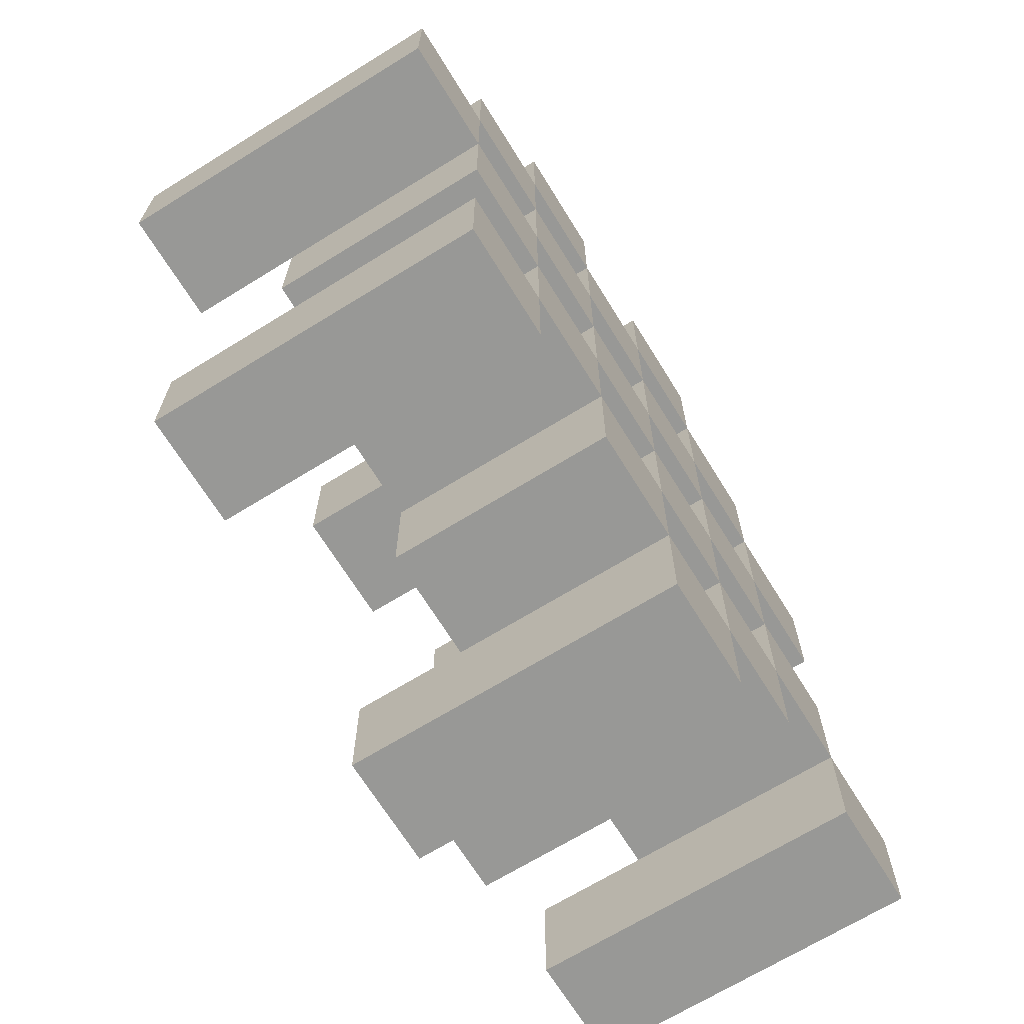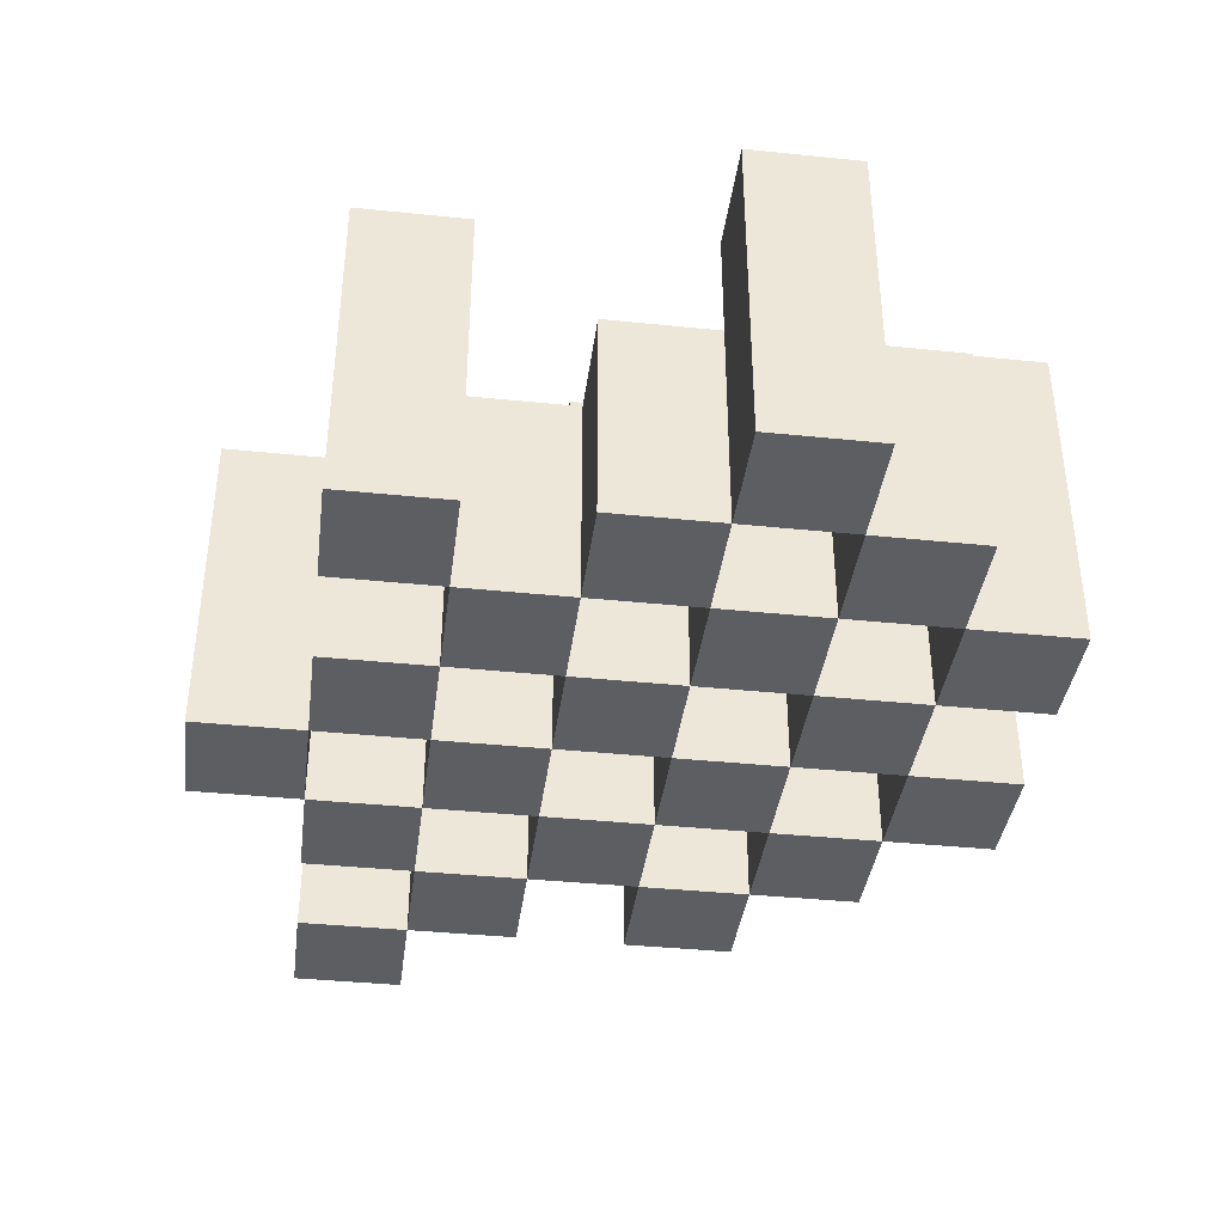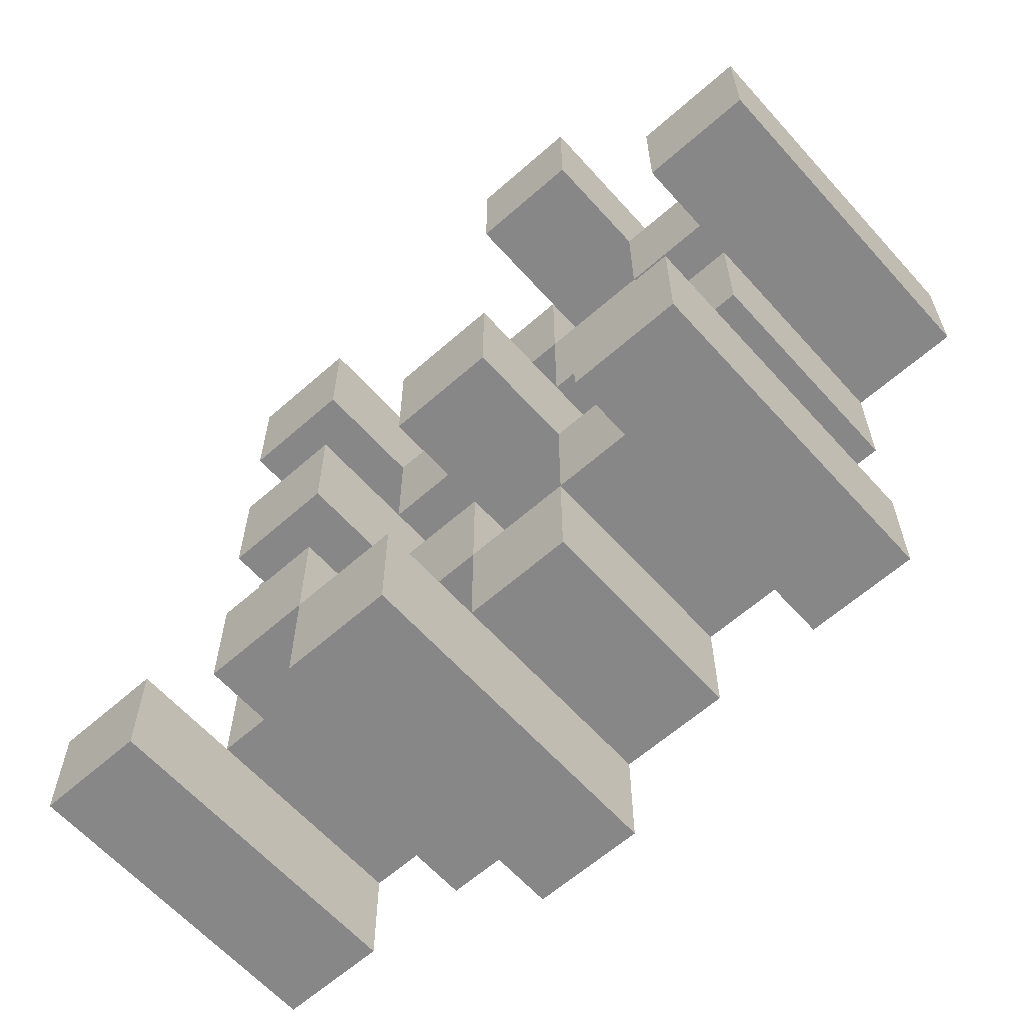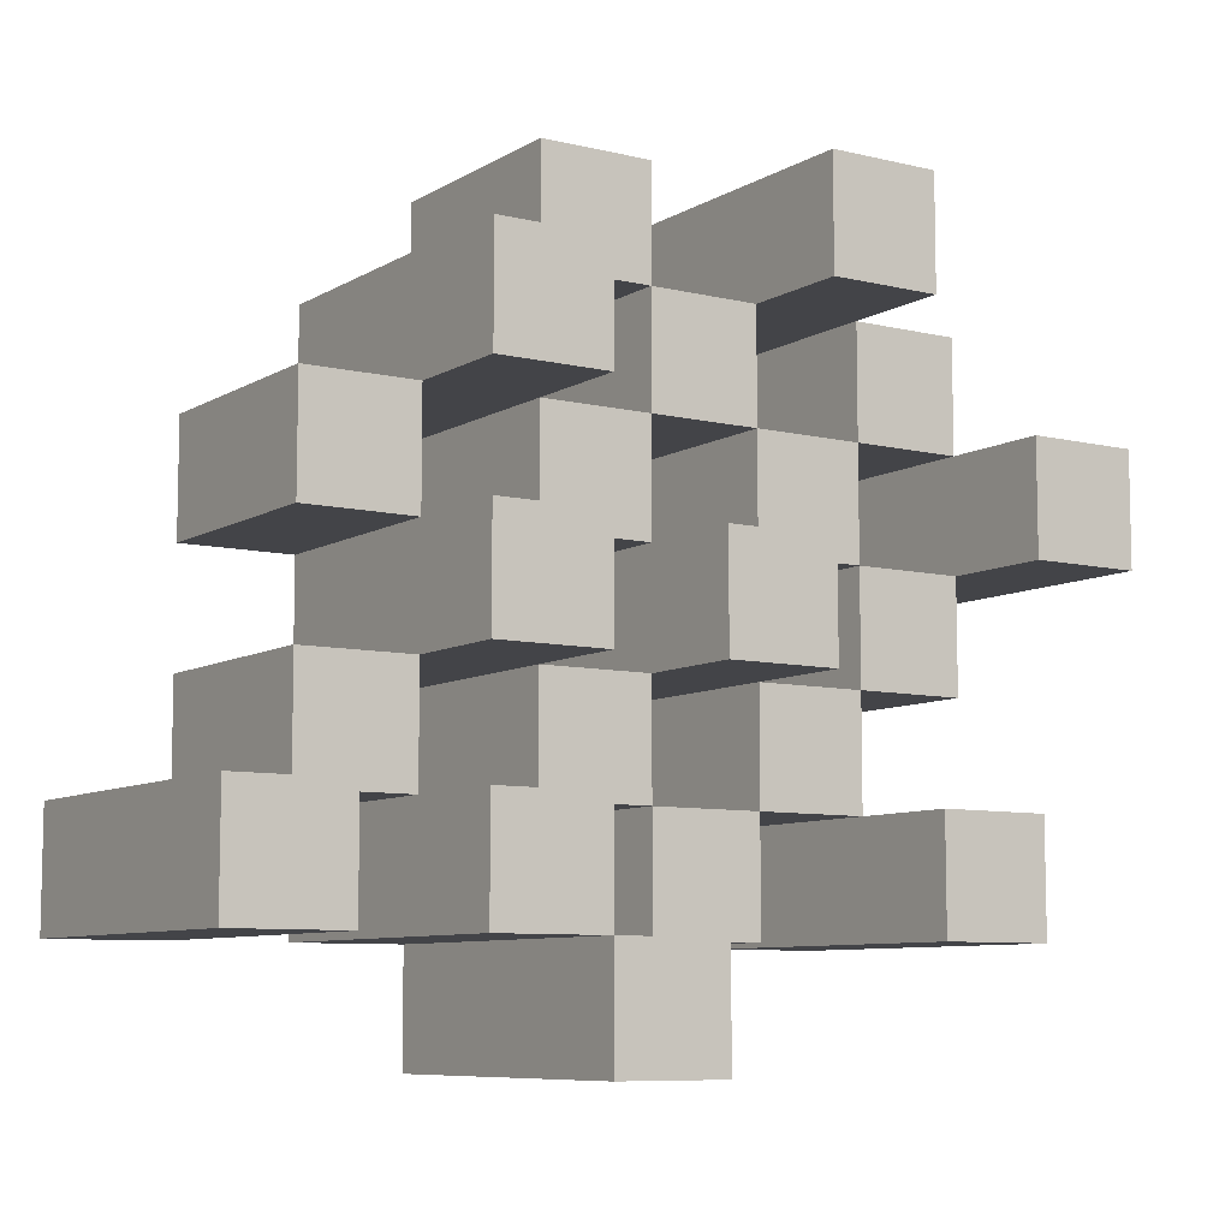
<metadata>
{"format":"obj","ext":"obj","renderer":"f3d","projection":"perspective","resolution":1024,"background":"white","views":[{"elev":-68.4,"azim":-58.3,"up":"+Z"},{"elev":-38.7,"azim":-97.4,"up":"+Y"},{"elev":-62.3,"azim":-138.2,"up":"+Z"},{"elev":-8.2,"azim":146.7,"up":"+Z"}]}
</metadata>
<code>
o
v -7.3 0.9 38.7
v -7.3 0.9 38.6
v -7.3 1.2 38.7
v -7.3 1.2 38.6
v -7.2 0.9 38.8
v -7.2 0.9 38.7
v -7.2 0.9 38.6
v -7.2 0.9 38.5
v -7.2 0.9 38.4
v -7.2 0.9 38.3
v -7.2 1.1 38.8
v -7.2 1.1 38.7
v -7.2 1.1 38.6
v -7.2 1.1 38.5
v -7.2 1.2 38.4
v -7.2 1.2 38.3
v -7.1 0.9 38.9
v -7.1 0.9 38.8
v -7.1 0.9 38.7
v -7.1 0.9 38.6
v -7.1 0.9 38.5
v -7.1 0.9 38.4
v -7.1 1.1 38.8
v -7.1 1.1 38.7
v -7.1 1.1 38.6
v -7.1 1.1 38.5
v -7.1 1.1 38.4
v -7.1 1.2 38.9
v -7.1 1.2 38.8
v -7 0.9 38.8
v -7 0.9 38.7
v -7 0.9 38.6
v -7 0.9 38.5
v -7 0.9 38.4
v -7 0.9 38.3
v -7 1.1 38.8
v -7 1.1 38.7
v -7 1.1 38.6
v -7 1.1 38.5
v -7 1.1 38.4
v -7 1.1 38.3
v -7 1.2 38.6
v -7 1.2 38.5
v -6.9 0.9 38.9
v -6.9 0.9 38.8
v -6.9 0.9 38.7
v -6.9 0.9 38.6
v -6.9 0.9 38.5
v -6.9 0.9 38.4
v -6.9 0.9 38.3
v -6.9 0.9 38.2
v -6.9 1.1 38.9
v -6.9 1.1 38.8
v -6.9 1.1 38.7
v -6.9 1.1 38.6
v -6.9 1.1 38.5
v -6.9 1.1 38.4
v -6.9 1.1 38.3
v -6.9 1.2 38.3
v -6.9 1.2 38.2
v -6.8 0.9 38.8
v -6.8 0.9 38.7
v -6.8 0.9 38.6
v -6.8 0.9 38.5
v -6.8 0.9 38.4
v -6.8 0.9 38.3
v -6.8 1.1 38.8
v -6.8 1.1 38.7
v -6.8 1.1 38.6
v -6.8 1.1 38.5
v -6.8 1.1 38.4
v -6.8 1.2 38.8
v -6.8 1.2 38.7
v -6.8 1.2 38.6
v -6.8 1.2 38.5
v -6.8 1.2 38.4
v -6.8 1.2 38.3
v -6.7 0.9 38.7
v -6.7 0.9 38.6
v -6.7 0.9 38.5
v -6.7 0.9 38.4
v -6.7 1.1 38.7
v -6.7 1.1 38.6
v -6.7 1.1 38.5
v -6.7 1.1 38.4
v -6.6 0.9 38.4
v -6.6 0.9 38.3
v -6.6 1.1 38.4
v -6.6 1.2 38.4
v -6.6 1.2 38.3
v -7.2 0.9 38.7
v -7.2 0.9 38.6
v -7.2 1.1 38.7
v -7.2 1.1 38.6
v -7.2 1.2 38.7
v -7.2 1.2 38.6
v -7.1 0.9 38.8
v -7.1 0.9 38.7
v -7.1 0.9 38.6
v -7.1 0.9 38.5
v -7.1 0.9 38.4
v -7.1 0.9 38.3
v -7.1 1.1 38.8
v -7.1 1.1 38.7
v -7.1 1.1 38.6
v -7.1 1.1 38.5
v -7.1 1.1 38.4
v -7.1 1.2 38.4
v -7.1 1.2 38.3
v -7 0.9 38.9
v -7 0.9 38.8
v -7 0.9 38.7
v -7 0.9 38.6
v -7 0.9 38.5
v -7 0.9 38.4
v -7 1.1 38.8
v -7 1.1 38.7
v -7 1.1 38.6
v -7 1.1 38.5
v -7 1.1 38.4
v -7 1.2 38.9
v -7 1.2 38.8
v -6.9 0.9 38.8
v -6.9 0.9 38.7
v -6.9 0.9 38.6
v -6.9 0.9 38.5
v -6.9 0.9 38.4
v -6.9 0.9 38.3
v -6.9 1.1 38.8
v -6.9 1.1 38.7
v -6.9 1.1 38.6
v -6.9 1.1 38.5
v -6.9 1.1 38.4
v -6.9 1.1 38.3
v -6.9 1.2 38.6
v -6.9 1.2 38.5
v -6.8 0.9 38.9
v -6.8 0.9 38.8
v -6.8 0.9 38.7
v -6.8 0.9 38.6
v -6.8 0.9 38.5
v -6.8 0.9 38.4
v -6.8 0.9 38.3
v -6.8 0.9 38.2
v -6.8 1.1 38.9
v -6.8 1.1 38.8
v -6.8 1.1 38.7
v -6.8 1.1 38.6
v -6.8 1.1 38.5
v -6.8 1.1 38.4
v -6.8 1.2 38.3
v -6.8 1.2 38.2
v -6.7 0.9 38.8
v -6.7 0.9 38.7
v -6.7 0.9 38.6
v -6.7 0.9 38.5
v -6.7 0.9 38.4
v -6.7 0.9 38.3
v -6.7 1.1 38.7
v -6.7 1.1 38.6
v -6.7 1.1 38.5
v -6.7 1.1 38.4
v -6.7 1.2 38.8
v -6.7 1.2 38.7
v -6.7 1.2 38.6
v -6.7 1.2 38.5
v -6.7 1.2 38.4
v -6.7 1.2 38.3
v -6.6 0.9 38.7
v -6.6 0.9 38.6
v -6.6 0.9 38.5
v -6.6 0.9 38.4
v -6.6 1.1 38.7
v -6.6 1.1 38.6
v -6.6 1.1 38.5
v -6.6 1.1 38.4
v -6.5 0.9 38.4
v -6.5 0.9 38.3
v -6.5 1.2 38.4
v -6.5 1.2 38.3
v -7.1 0.9 38.9
v -7.1 1.2 38.9
v -7 0.9 38.9
v -7 1.2 38.9
v -6.9 0.9 38.9
v -6.9 1.1 38.9
v -6.8 0.9 38.9
v -6.8 1.1 38.9
v -7.2 0.9 38.8
v -7.2 1.1 38.8
v -7.1 0.9 38.8
v -7.1 1.1 38.8
v -7 0.9 38.8
v -7 1.1 38.8
v -6.9 0.9 38.8
v -6.9 1.1 38.8
v -6.8 0.9 38.8
v -6.8 1.1 38.8
v -6.8 1.2 38.8
v -6.7 0.9 38.8
v -6.7 1.2 38.8
v -7.3 0.9 38.7
v -7.3 1.2 38.7
v -7.2 0.9 38.7
v -7.2 1.1 38.7
v -7.2 1.2 38.7
v -7.1 0.9 38.7
v -7.1 1.1 38.7
v -7 0.9 38.7
v -7 1.1 38.7
v -6.9 0.9 38.7
v -6.9 1.1 38.7
v -6.8 0.9 38.7
v -6.8 1.1 38.7
v -6.7 0.9 38.7
v -6.7 1.1 38.7
v -6.6 0.9 38.7
v -6.6 1.1 38.7
v -7.2 0.9 38.6
v -7.2 1.1 38.6
v -7.1 0.9 38.6
v -7.1 1.1 38.6
v -7 0.9 38.6
v -7 1.1 38.6
v -7 1.2 38.6
v -6.9 0.9 38.6
v -6.9 1.1 38.6
v -6.9 1.2 38.6
v -6.8 0.9 38.6
v -6.8 1.1 38.6
v -6.8 1.2 38.6
v -6.7 0.9 38.6
v -6.7 1.1 38.6
v -6.7 1.2 38.6
v -7.1 0.9 38.5
v -7.1 1.1 38.5
v -7 0.9 38.5
v -7 1.1 38.5
v -6.9 0.9 38.5
v -6.9 1.1 38.5
v -6.8 0.9 38.5
v -6.8 1.1 38.5
v -6.7 0.9 38.5
v -6.7 1.1 38.5
v -6.6 0.9 38.5
v -6.6 1.1 38.5
v -7.2 0.9 38.4
v -7.2 1.2 38.4
v -7.1 0.9 38.4
v -7.1 1.1 38.4
v -7.1 1.2 38.4
v -7 0.9 38.4
v -7 1.1 38.4
v -6.9 0.9 38.4
v -6.9 1.1 38.4
v -6.8 0.9 38.4
v -6.8 1.1 38.4
v -6.8 1.2 38.4
v -6.7 0.9 38.4
v -6.7 1.1 38.4
v -6.7 1.2 38.4
v -6.6 0.9 38.4
v -6.6 1.1 38.4
v -6.6 1.2 38.4
v -6.5 0.9 38.4
v -6.5 1.2 38.4
v -6.9 0.9 38.3
v -6.9 1.1 38.3
v -6.9 1.2 38.3
v -6.8 0.9 38.3
v -6.8 1.2 38.3
v -7.1 0.9 38.8
v -7.1 1.1 38.8
v -7.1 1.2 38.8
v -7 0.9 38.8
v -7 1.1 38.8
v -7 1.2 38.8
v -6.9 0.9 38.8
v -6.9 1.1 38.8
v -6.8 0.9 38.8
v -6.8 1.1 38.8
v -7.2 0.9 38.7
v -7.2 1.1 38.7
v -7.1 0.9 38.7
v -7.1 1.1 38.7
v -7 0.9 38.7
v -7 1.1 38.7
v -6.9 0.9 38.7
v -6.9 1.1 38.7
v -6.8 0.9 38.7
v -6.8 1.1 38.7
v -6.8 1.2 38.7
v -6.7 0.9 38.7
v -6.7 1.1 38.7
v -6.7 1.2 38.7
v -7.3 0.9 38.6
v -7.3 1.2 38.6
v -7.2 0.9 38.6
v -7.2 1.1 38.6
v -7.2 1.2 38.6
v -7.1 0.9 38.6
v -7.1 1.1 38.6
v -7 0.9 38.6
v -7 1.1 38.6
v -6.9 0.9 38.6
v -6.9 1.1 38.6
v -6.8 0.9 38.6
v -6.8 1.1 38.6
v -6.7 0.9 38.6
v -6.7 1.1 38.6
v -6.6 0.9 38.6
v -6.6 1.1 38.6
v -7.2 0.9 38.5
v -7.2 1.1 38.5
v -7.1 0.9 38.5
v -7.1 1.1 38.5
v -7 0.9 38.5
v -7 1.1 38.5
v -7 1.2 38.5
v -6.9 0.9 38.5
v -6.9 1.1 38.5
v -6.9 1.2 38.5
v -6.8 0.9 38.5
v -6.8 1.1 38.5
v -6.8 1.2 38.5
v -6.7 0.9 38.5
v -6.7 1.1 38.5
v -6.7 1.2 38.5
v -7.1 0.9 38.4
v -7.1 1.1 38.4
v -7 0.9 38.4
v -7 1.1 38.4
v -6.9 0.9 38.4
v -6.9 1.1 38.4
v -6.8 0.9 38.4
v -6.8 1.1 38.4
v -6.7 0.9 38.4
v -6.7 1.1 38.4
v -6.6 0.9 38.4
v -6.6 1.1 38.4
v -7.2 0.9 38.3
v -7.2 1.2 38.3
v -7.1 0.9 38.3
v -7.1 1.2 38.3
v -7 0.9 38.3
v -7 1.1 38.3
v -6.9 0.9 38.3
v -6.9 1.1 38.3
v -6.8 0.9 38.3
v -6.8 1.2 38.3
v -6.7 0.9 38.3
v -6.7 1.2 38.3
v -6.6 0.9 38.3
v -6.6 1.2 38.3
v -6.5 0.9 38.3
v -6.5 1.2 38.3
v -6.9 0.9 38.2
v -6.9 1.2 38.2
v -6.8 0.9 38.2
v -6.8 1.2 38.2
v -7.1 0.9 38.9
v -7 0.9 38.9
v -6.9 0.9 38.9
v -6.8 0.9 38.9
v -7.2 0.9 38.8
v -7.1 0.9 38.8
v -7 0.9 38.8
v -6.9 0.9 38.8
v -6.8 0.9 38.8
v -6.7 0.9 38.8
v -7.3 0.9 38.7
v -7.2 0.9 38.7
v -7.1 0.9 38.7
v -7 0.9 38.7
v -6.9 0.9 38.7
v -6.8 0.9 38.7
v -6.7 0.9 38.7
v -6.6 0.9 38.7
v -7.3 0.9 38.6
v -7.2 0.9 38.6
v -7.1 0.9 38.6
v -7 0.9 38.6
v -6.9 0.9 38.6
v -6.8 0.9 38.6
v -6.7 0.9 38.6
v -6.6 0.9 38.6
v -7.2 0.9 38.5
v -7.1 0.9 38.5
v -7 0.9 38.5
v -6.9 0.9 38.5
v -6.8 0.9 38.5
v -6.7 0.9 38.5
v -6.6 0.9 38.5
v -7.2 0.9 38.4
v -7.1 0.9 38.4
v -7 0.9 38.4
v -6.9 0.9 38.4
v -6.8 0.9 38.4
v -6.7 0.9 38.4
v -6.6 0.9 38.4
v -6.5 0.9 38.4
v -7.2 0.9 38.3
v -7.1 0.9 38.3
v -7 0.9 38.3
v -6.9 0.9 38.3
v -6.8 0.9 38.3
v -6.7 0.9 38.3
v -6.6 0.9 38.3
v -6.5 0.9 38.3
v -6.9 0.9 38.2
v -6.8 0.9 38.2
v -6.9 1.1 38.9
v -6.8 1.1 38.9
v -7.2 1.1 38.8
v -7.1 1.1 38.8
v -7 1.1 38.8
v -6.9 1.1 38.8
v -6.8 1.1 38.8
v -7.2 1.1 38.7
v -7.1 1.1 38.7
v -7 1.1 38.7
v -6.9 1.1 38.7
v -6.8 1.1 38.7
v -6.7 1.1 38.7
v -6.6 1.1 38.7
v -7.2 1.1 38.6
v -7.1 1.1 38.6
v -7 1.1 38.6
v -6.9 1.1 38.6
v -6.8 1.1 38.6
v -6.7 1.1 38.6
v -6.6 1.1 38.6
v -7.2 1.1 38.5
v -7.1 1.1 38.5
v -7 1.1 38.5
v -6.9 1.1 38.5
v -6.8 1.1 38.5
v -6.7 1.1 38.5
v -6.6 1.1 38.5
v -7.1 1.1 38.4
v -7 1.1 38.4
v -6.9 1.1 38.4
v -6.8 1.1 38.4
v -6.7 1.1 38.4
v -6.6 1.1 38.4
v -7 1.1 38.3
v -6.9 1.1 38.3
v -7.1 1.2 38.9
v -7 1.2 38.9
v -7.1 1.2 38.8
v -7 1.2 38.8
v -6.8 1.2 38.8
v -6.7 1.2 38.8
v -7.3 1.2 38.7
v -7.2 1.2 38.7
v -6.8 1.2 38.7
v -6.7 1.2 38.7
v -7.3 1.2 38.6
v -7.2 1.2 38.6
v -7 1.2 38.6
v -6.9 1.2 38.6
v -6.8 1.2 38.6
v -6.7 1.2 38.6
v -7 1.2 38.5
v -6.9 1.2 38.5
v -6.8 1.2 38.5
v -6.7 1.2 38.5
v -7.2 1.2 38.4
v -7.1 1.2 38.4
v -6.8 1.2 38.4
v -6.7 1.2 38.4
v -6.6 1.2 38.4
v -6.5 1.2 38.4
v -7.2 1.2 38.3
v -7.1 1.2 38.3
v -6.9 1.2 38.3
v -6.8 1.2 38.3
v -6.7 1.2 38.3
v -6.6 1.2 38.3
v -6.5 1.2 38.3
v -6.9 1.2 38.2
v -6.8 1.2 38.2
f 3 2 1
f 4 2 3
f 11 6 5
f 12 6 11
f 13 8 7
f 14 8 13
f 15 10 9
f 16 10 15
f 23 18 17
f 24 20 19
f 25 20 24
f 26 22 21
f 27 22 26
f 28 23 17
f 29 23 28
f 36 31 30
f 37 31 36
f 38 33 32
f 39 33 38
f 40 35 34
f 41 35 40
f 42 39 38
f 43 39 42
f 52 45 44
f 53 45 52
f 54 47 46
f 55 47 54
f 56 49 48
f 57 49 56
f 58 51 50
f 59 51 58
f 60 51 59
f 67 62 61
f 68 62 67
f 69 64 63
f 70 64 69
f 71 66 65
f 72 68 67
f 73 68 72
f 74 70 69
f 75 70 74
f 76 66 71
f 77 66 76
f 82 79 78
f 83 79 82
f 84 81 80
f 85 81 84
f 88 87 86
f 89 87 88
f 90 87 89
f 91 92 93
f 93 92 94
f 93 94 95
f 95 94 96
f 97 98 103
f 103 98 104
f 99 100 105
f 105 100 106
f 101 102 107
f 107 102 108
f 108 102 109
f 110 111 116
f 112 113 117
f 117 113 118
f 114 115 119
f 119 115 120
f 110 116 121
f 121 116 122
f 123 124 129
f 129 124 130
f 125 126 131
f 131 126 132
f 127 128 133
f 133 128 134
f 131 132 135
f 135 132 136
f 137 138 145
f 145 138 146
f 139 140 147
f 147 140 148
f 141 142 149
f 149 142 150
f 143 144 151
f 151 144 152
f 153 154 159
f 155 156 160
f 160 156 161
f 157 158 162
f 153 159 163
f 163 159 164
f 160 161 165
f 165 161 166
f 162 158 167
f 167 158 168
f 169 170 173
f 173 170 174
f 171 172 175
f 175 172 176
f 177 178 179
f 179 178 180
f 183 182 181
f 184 182 183
f 187 186 185
f 188 186 187
f 191 190 189
f 192 190 191
f 195 194 193
f 196 194 195
f 200 198 197
f 200 199 198
f 201 199 200
f 204 203 202
f 205 203 204
f 206 203 205
f 209 208 207
f 210 208 209
f 213 212 211
f 214 212 213
f 217 216 215
f 218 216 217
f 221 220 219
f 222 220 221
f 226 224 223
f 226 225 224
f 227 225 226
f 228 225 227
f 232 230 229
f 232 231 230
f 233 231 232
f 234 231 233
f 237 236 235
f 238 236 237
f 241 240 239
f 242 240 241
f 245 244 243
f 246 244 245
f 249 248 247
f 250 248 249
f 251 248 250
f 254 253 252
f 255 253 254
f 259 257 256
f 259 258 257
f 260 258 259
f 261 258 260
f 265 263 262
f 265 264 263
f 266 264 265
f 270 268 267
f 270 269 268
f 271 269 270
f 272 273 275
f 273 274 275
f 275 274 276
f 276 274 277
f 278 279 280
f 280 279 281
f 282 283 284
f 284 283 285
f 286 287 288
f 288 287 289
f 290 291 293
f 291 292 293
f 293 292 294
f 294 292 295
f 296 297 298
f 298 297 299
f 299 297 300
f 301 302 303
f 303 302 304
f 305 306 307
f 307 306 308
f 309 310 311
f 311 310 312
f 313 314 315
f 315 314 316
f 317 318 320
f 318 319 320
f 320 319 321
f 321 319 322
f 323 324 326
f 324 325 326
f 326 325 327
f 327 325 328
f 329 330 331
f 331 330 332
f 333 334 335
f 335 334 336
f 337 338 339
f 339 338 340
f 341 342 343
f 343 342 344
f 345 346 347
f 347 346 348
f 349 350 351
f 351 350 352
f 353 354 355
f 355 354 356
f 357 358 359
f 359 358 360
f 366 362 361
f 367 362 366
f 368 364 363
f 369 364 368
f 372 366 365
f 373 366 372
f 374 368 367
f 375 368 374
f 376 370 369
f 377 370 376
f 379 372 371
f 380 372 379
f 381 374 373
f 382 374 381
f 383 376 375
f 384 376 383
f 385 378 377
f 386 378 385
f 387 381 380
f 388 381 387
f 389 383 382
f 390 383 389
f 391 385 384
f 392 385 391
f 395 389 388
f 396 389 395
f 397 391 390
f 398 391 397
f 399 393 392
f 400 393 399
f 402 395 394
f 403 395 402
f 404 397 396
f 405 397 404
f 406 399 398
f 407 399 406
f 408 401 400
f 409 401 408
f 410 406 405
f 411 406 410
f 412 413 417
f 417 413 418
f 414 415 419
f 419 415 420
f 416 417 421
f 421 417 422
f 420 421 427
f 427 421 428
f 422 423 429
f 429 423 430
f 424 425 431
f 431 425 432
f 426 427 433
f 433 427 434
f 434 435 440
f 440 435 441
f 436 437 442
f 442 437 443
f 438 439 444
f 444 439 445
f 441 442 446
f 446 442 447
f 448 449 450
f 450 449 451
f 452 453 456
f 456 453 457
f 454 455 458
f 458 455 459
f 460 461 464
f 464 461 465
f 462 463 466
f 466 463 467
f 468 469 474
f 474 469 475
f 470 471 477
f 477 471 478
f 472 473 479
f 479 473 480
f 476 477 481
f 481 477 482

</code>
